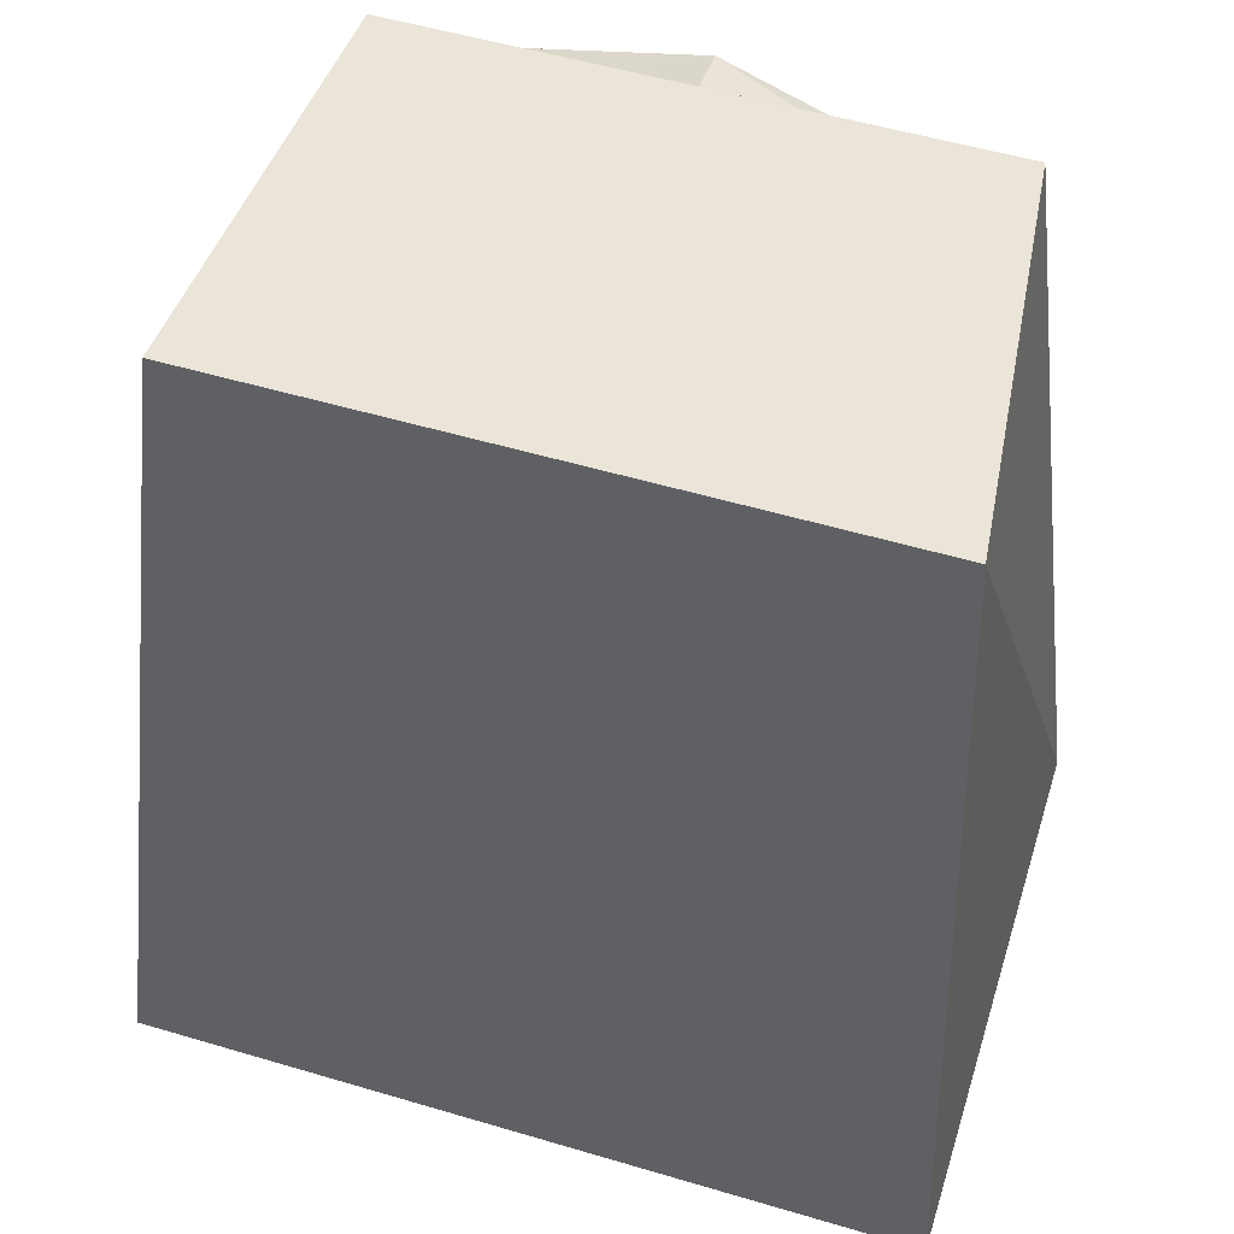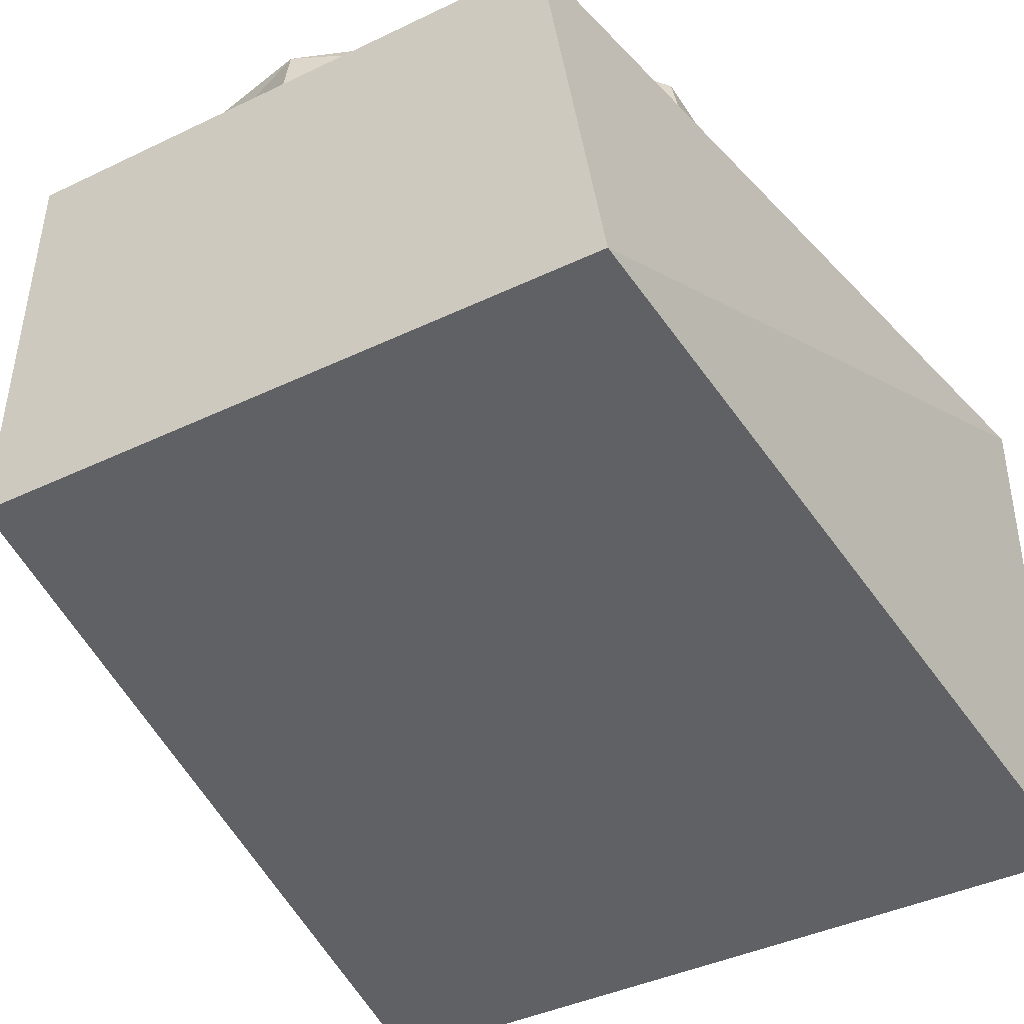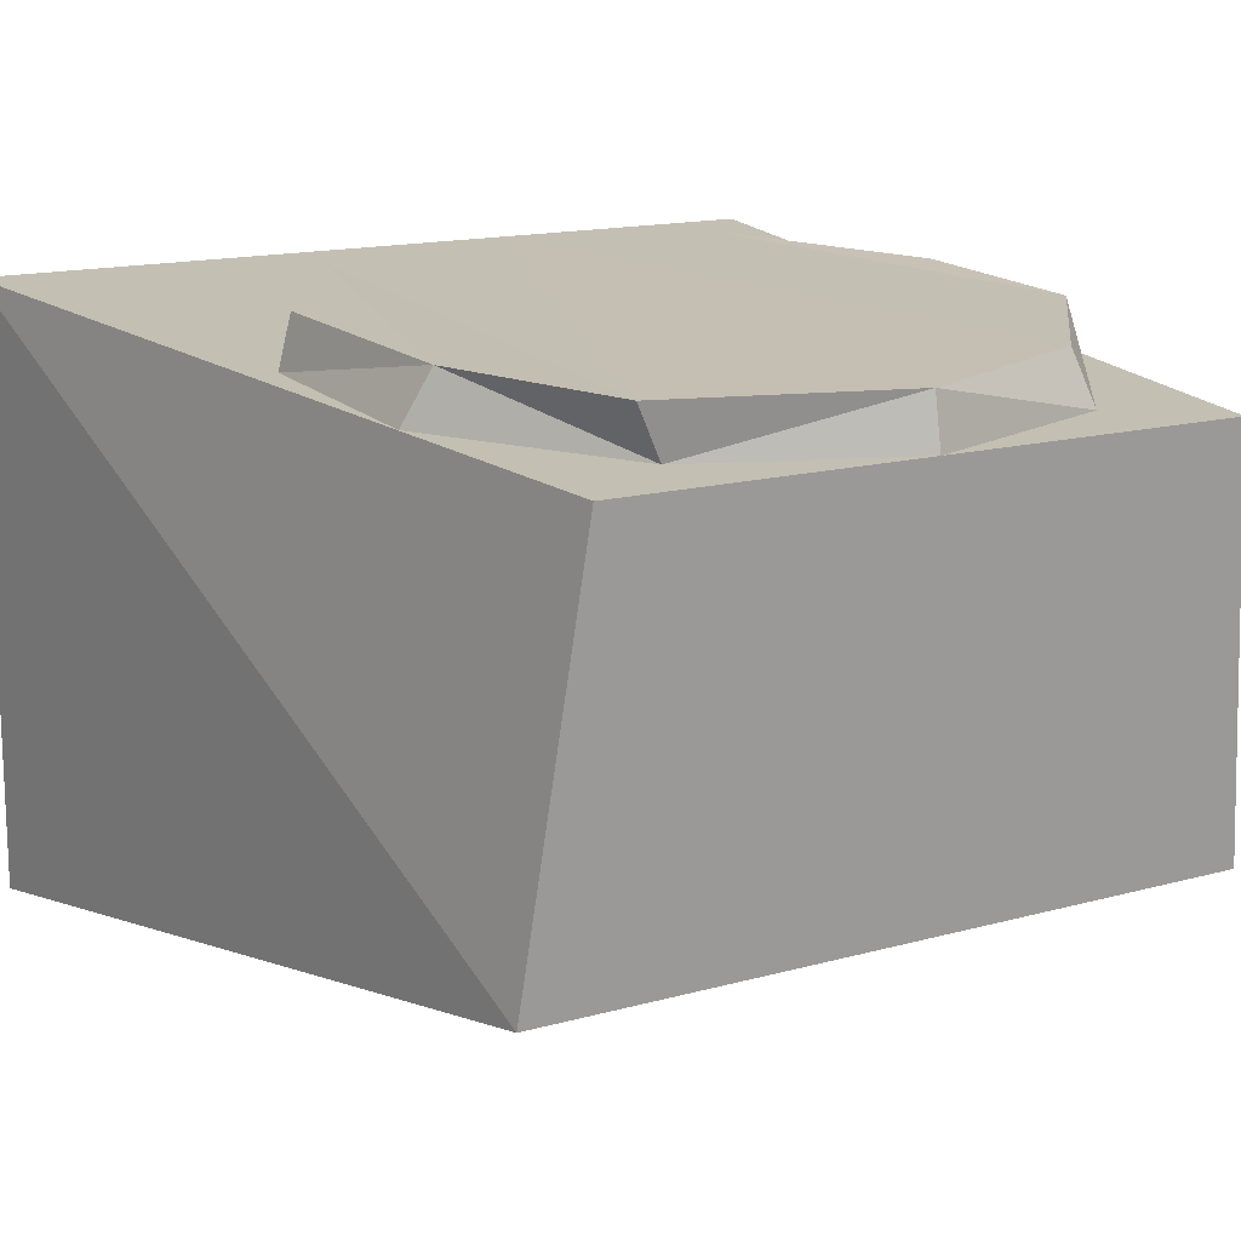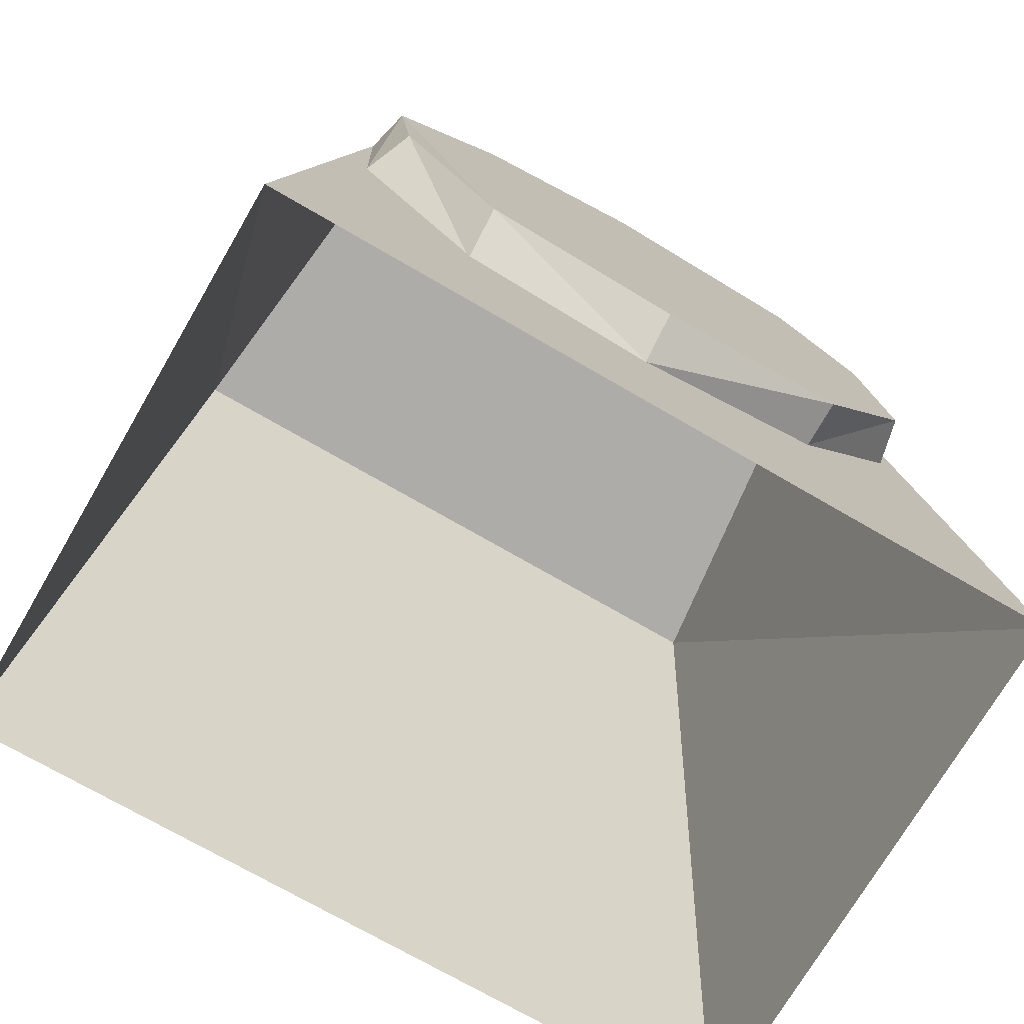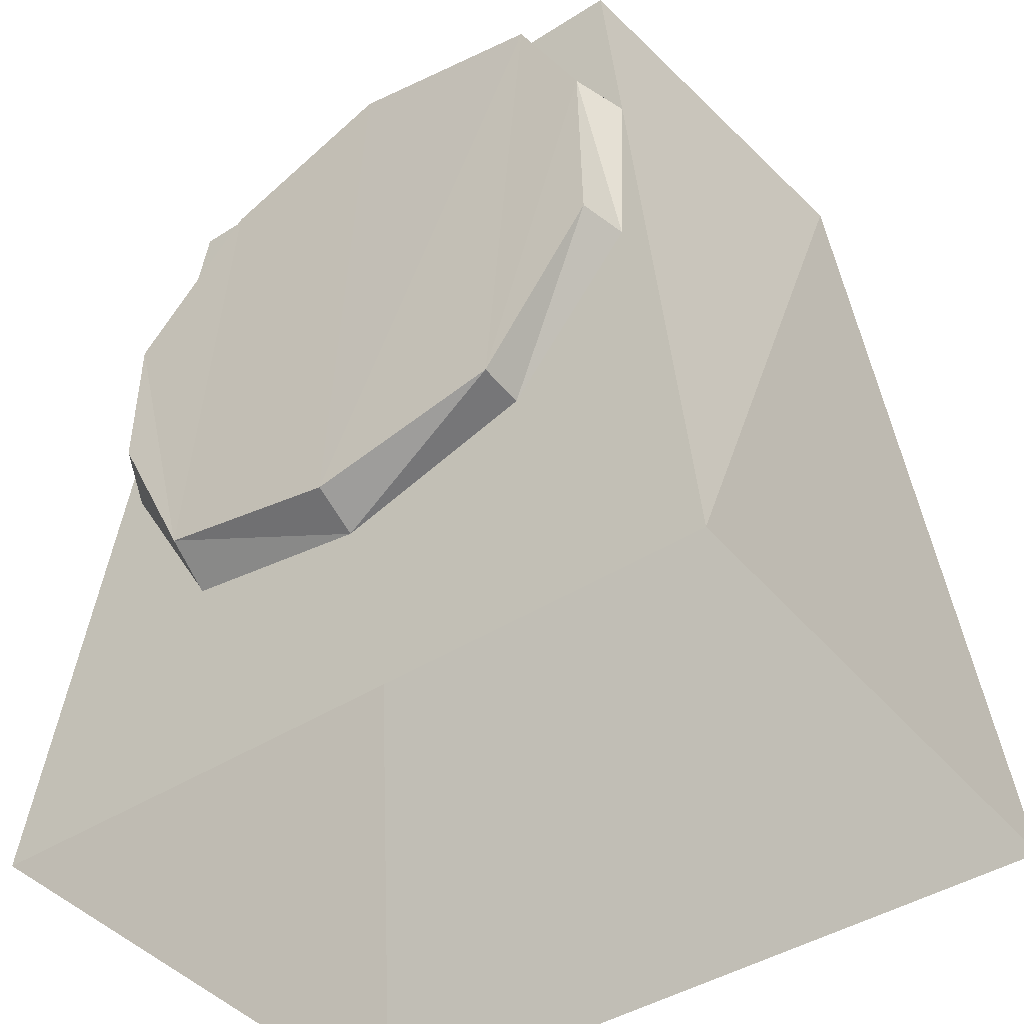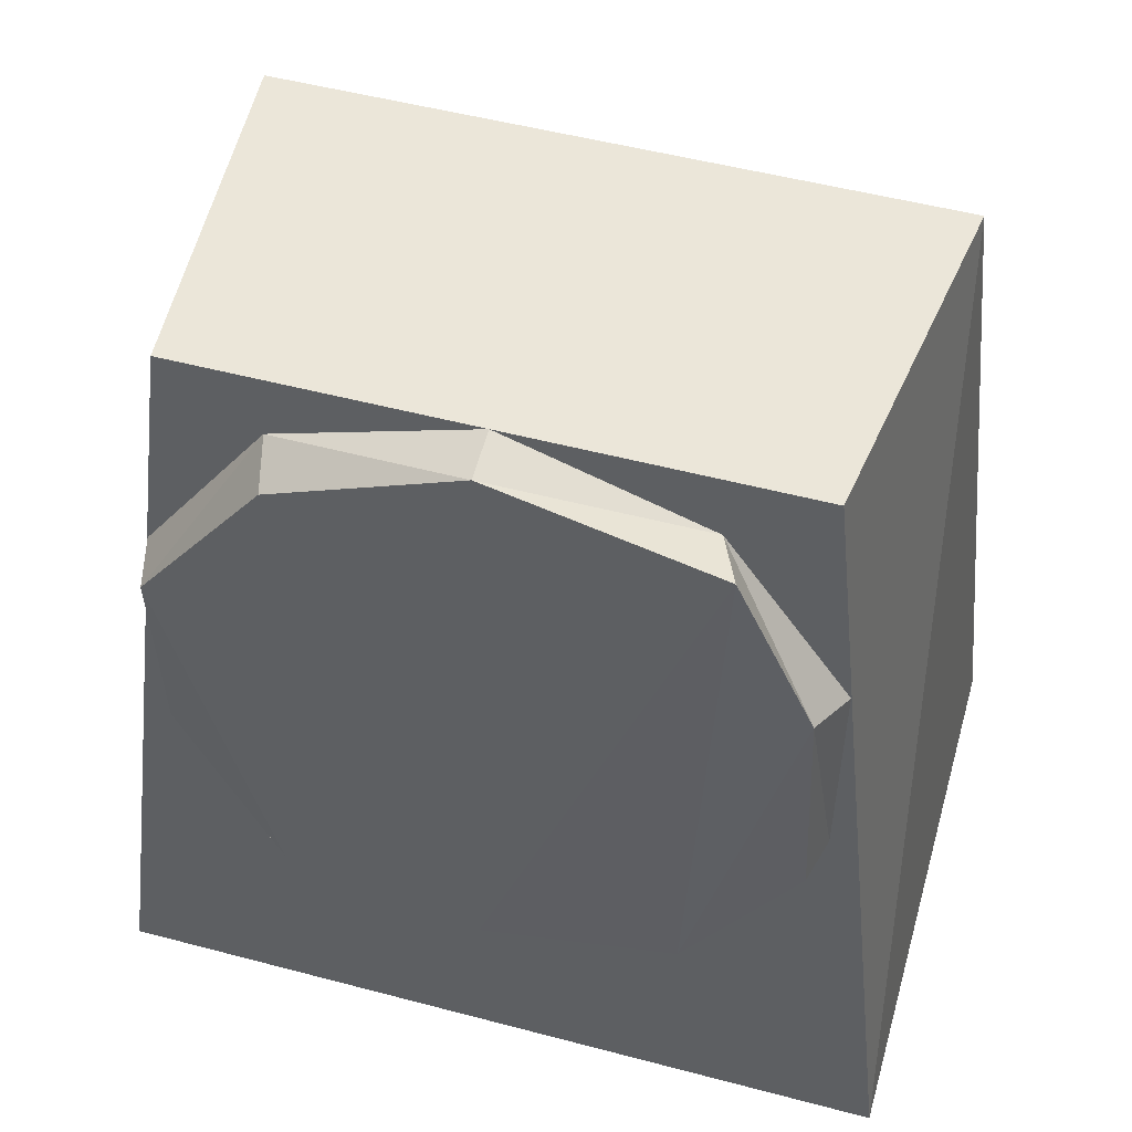
<metadata>
{"format":"obj","ext":"obj","renderer":"f3d","projection":"perspective","resolution":1024,"background":"white","views":[{"elev":53.8,"azim":-162.5,"up":"+Y"},{"elev":-40.9,"azim":-149.7,"up":"+Z"},{"elev":14.8,"azim":148.9,"up":"+Z"},{"elev":-72.4,"azim":-30.2,"up":"+Y"},{"elev":-43.2,"azim":36.9,"up":"+Y"},{"elev":51.5,"azim":16.0,"up":"+Y"}]}
</metadata>
<code>
o OC_LOB_BOWTRAIN
v 0.72 0 -1
v 0.52 1.599 -0.05031
v -0.72 0 0.03345
v 0.72 0 0.03345
v -0.52 1.599 -0.05031
v -0.72 0 -1
v -0.3527 1.484 -0.04431
v 0.3527 1.484 -0.04431
v 0 1.583 0.03612
v 0.6 1.54 -0.74
v -0.6 1.54 -0.74
v 0.5706 1.184 -0.02861
v 0.3927 1.489 0.04212
v 0.5706 0.8142 -0.009203
v 0 0.4002 0.01249
v 0.3527 0.5191 0.09293
v 0.3527 0.5146 0.006498
v 0 1.599 -0.05031
v 0.5506 0.8187 0.07723
v -0.5706 1.184 -0.02861
v -0.5706 0.8142 -0.009203
v -0.5506 1.169 0.05782
v 0.5306 1.209 0.05782
v -0.3527 0.4546 0.006498
v -0.3527 0.5191 0.09293
v -0.3327 1.449 0.04212
v -0.5306 0.8587 0.07723
v 0 0.4447 0.09893
f 2 3 4
f 11 1 6
f 4 1 10
f 3 2 5
f 1 11 10
f 3 11 6
f 10 5 2
f 4 10 2
f 3 5 11
f 5 10 11
f 26 28 9
f 7 9 18
f 8 9 13
f 9 28 13
f 8 13 23
f 13 16 23
f 26 25 28
f 16 15 17
f 14 23 19
f 19 17 14
f 9 8 18
f 23 16 19
f 17 19 16
f 7 26 9
f 24 27 21
f 21 22 20
f 22 7 20
f 8 23 12
f 12 23 14
f 15 28 25
f 15 25 24
f 24 25 27
f 25 26 22
f 7 22 26
f 25 22 27
f 21 27 22
f 13 28 16
f 15 16 28

</code>
